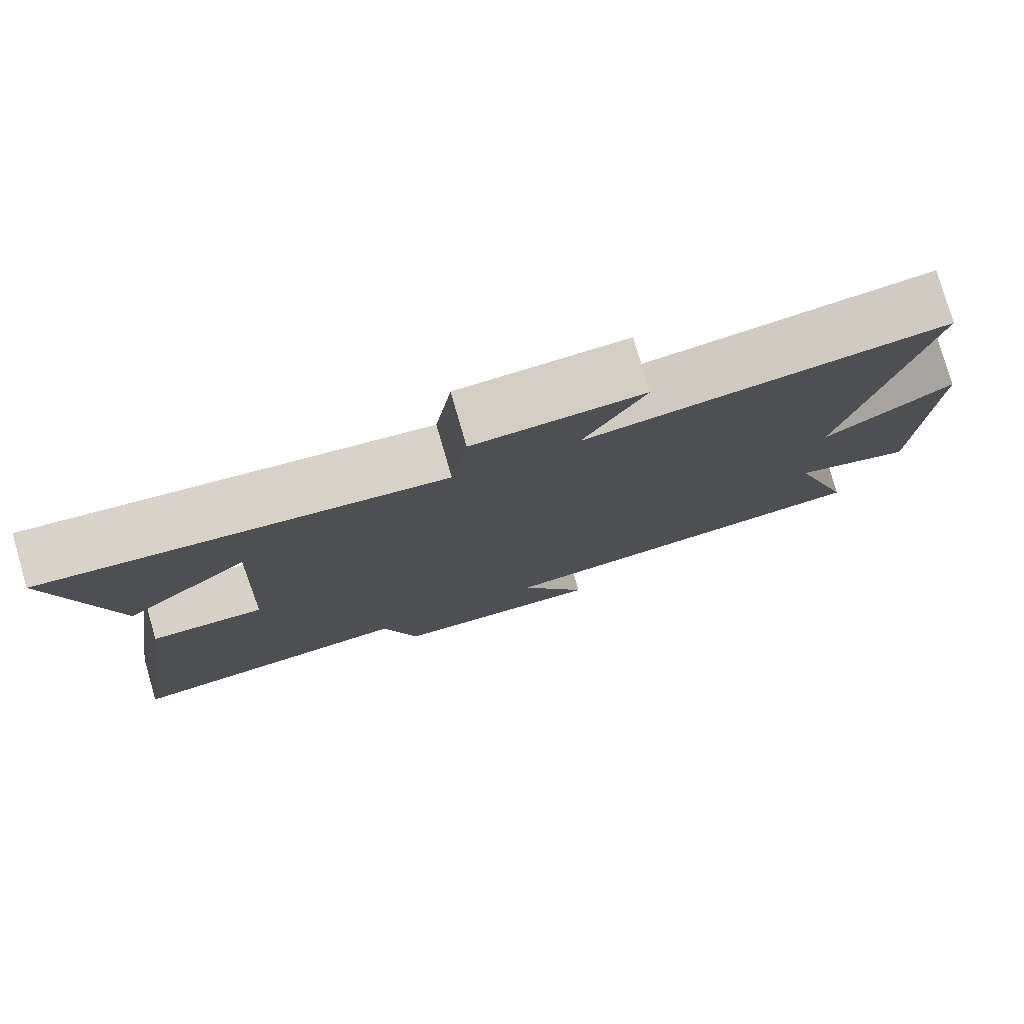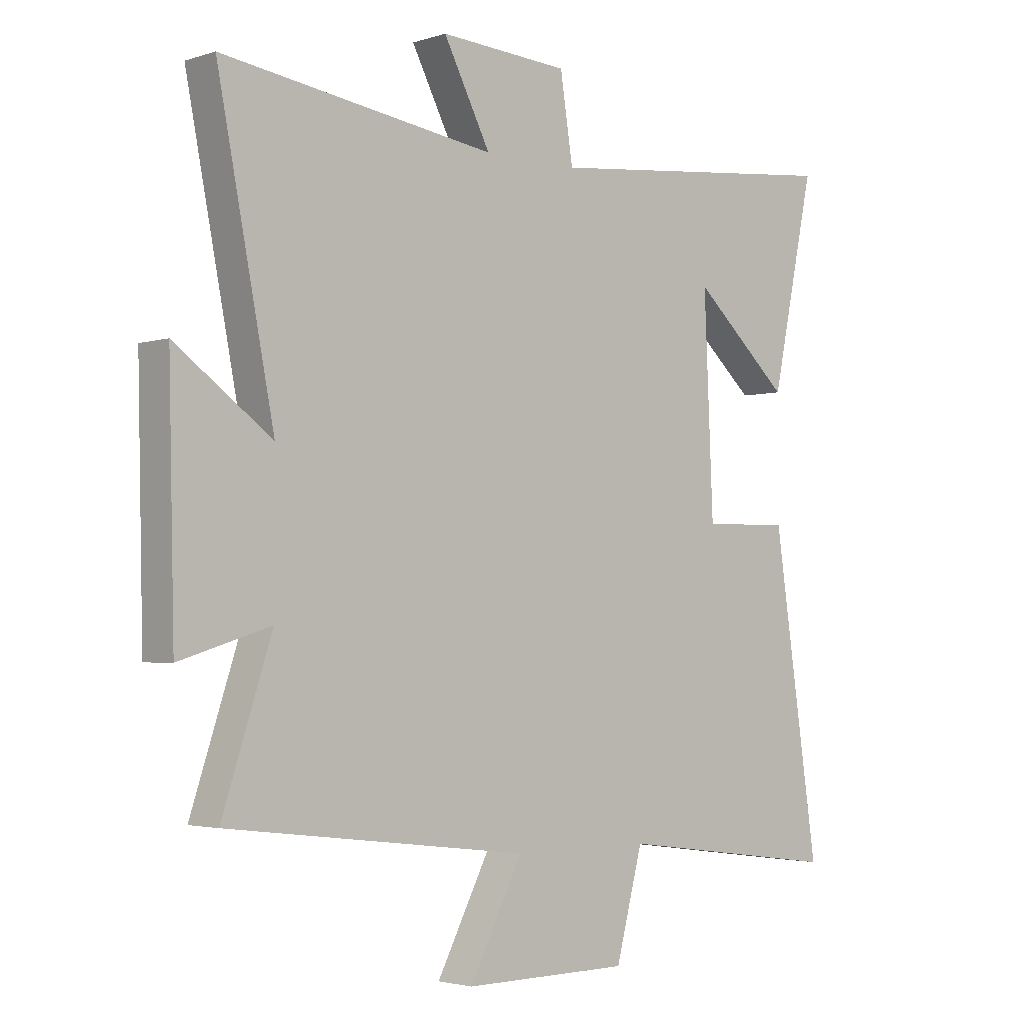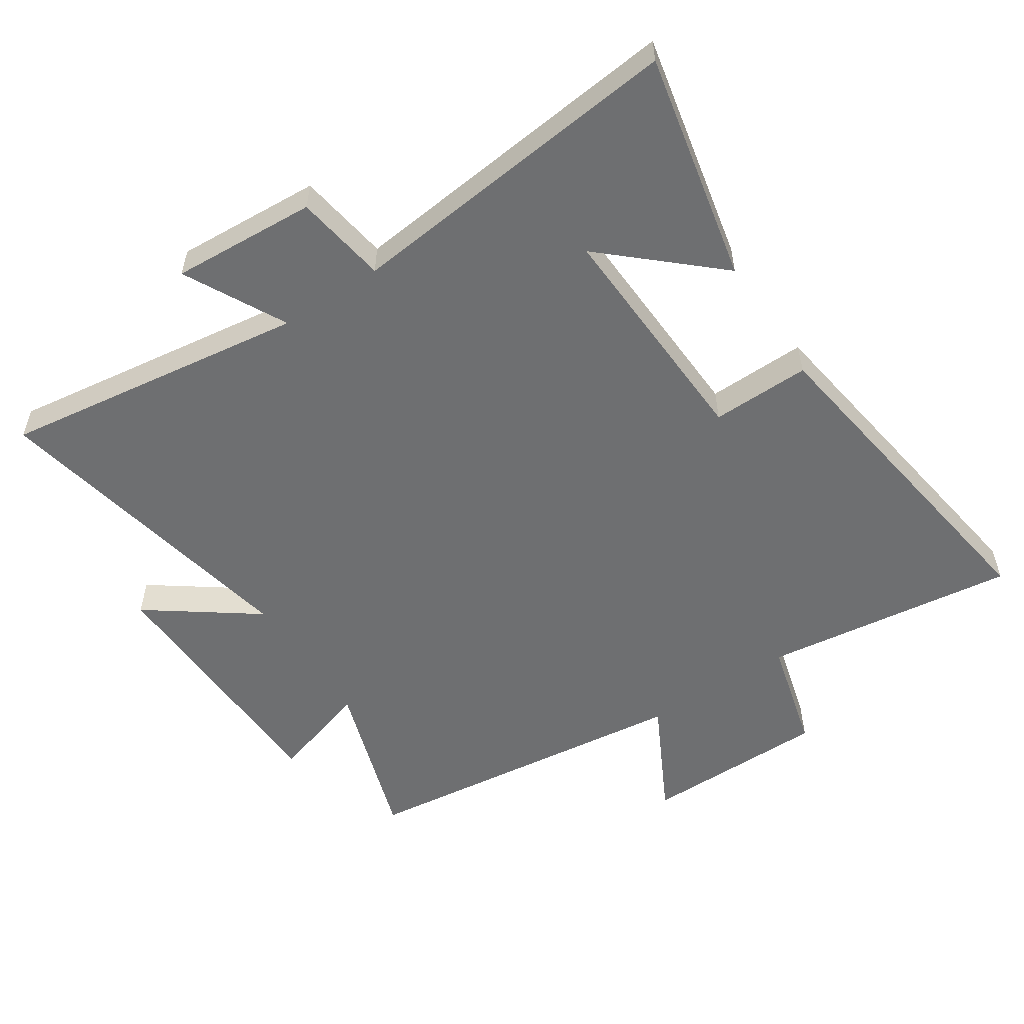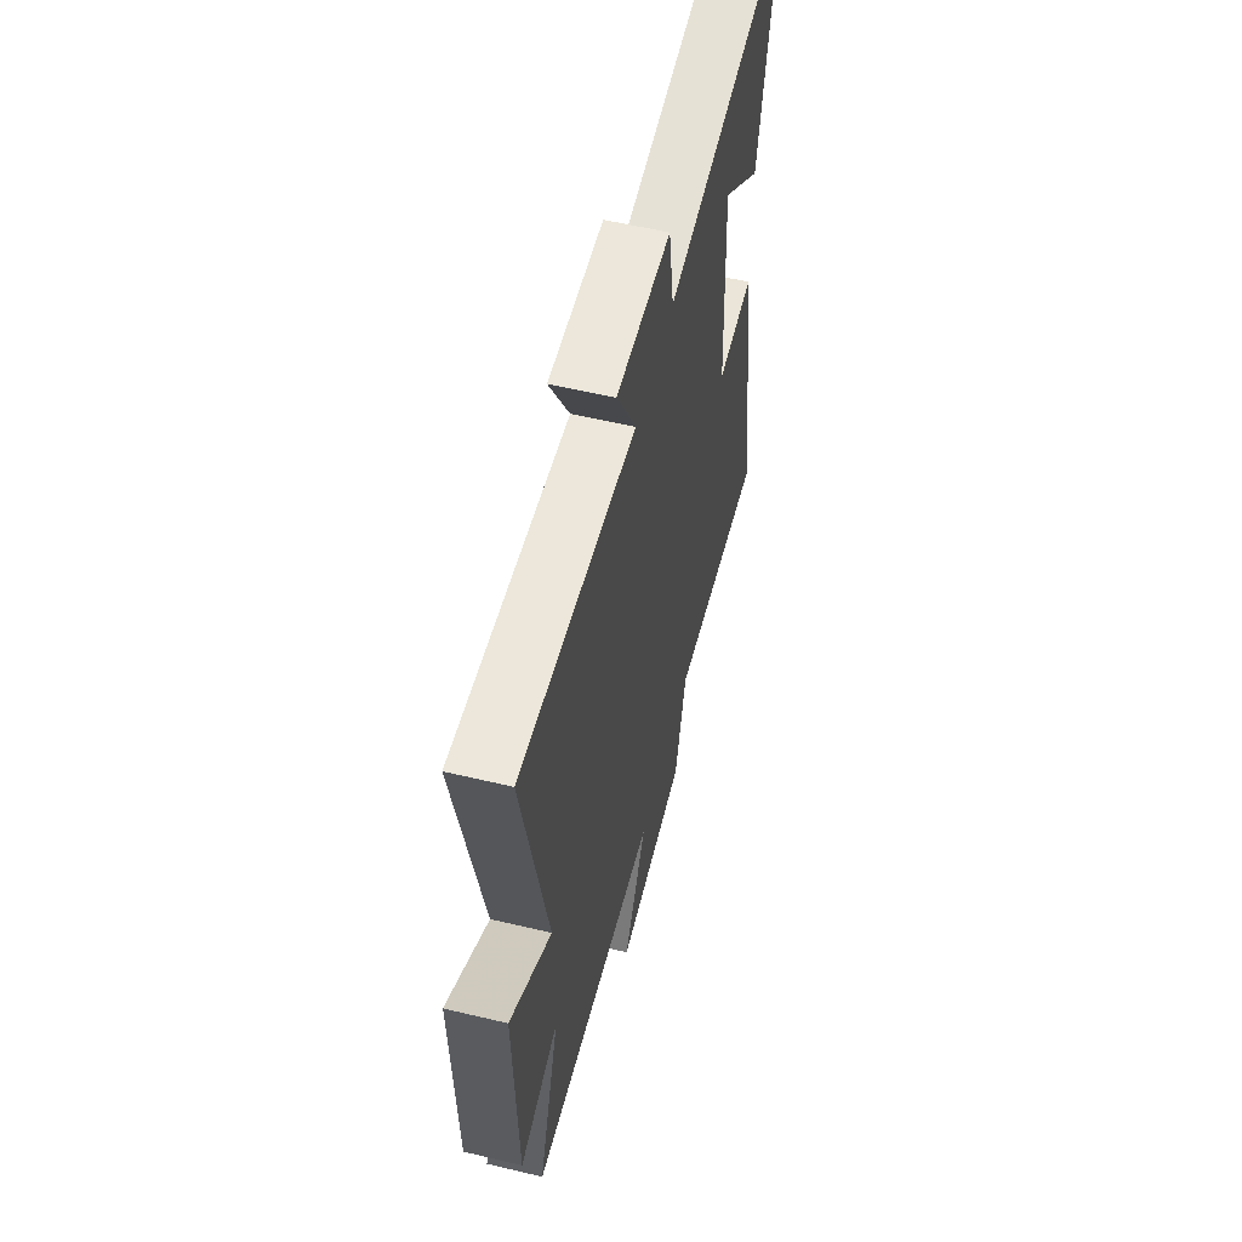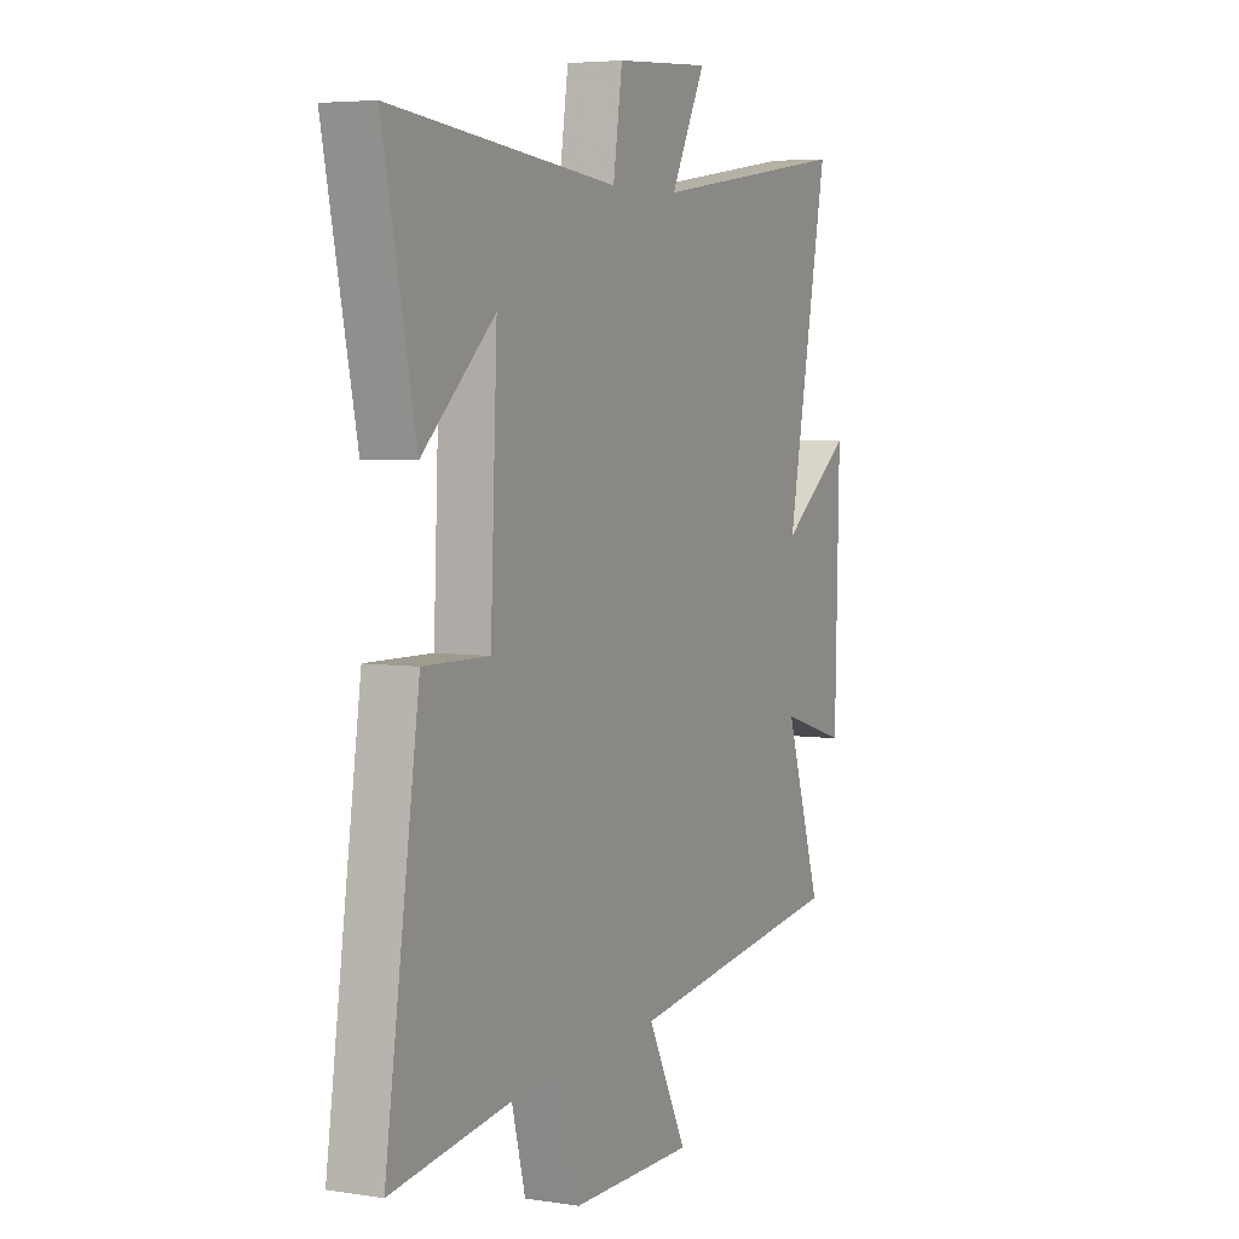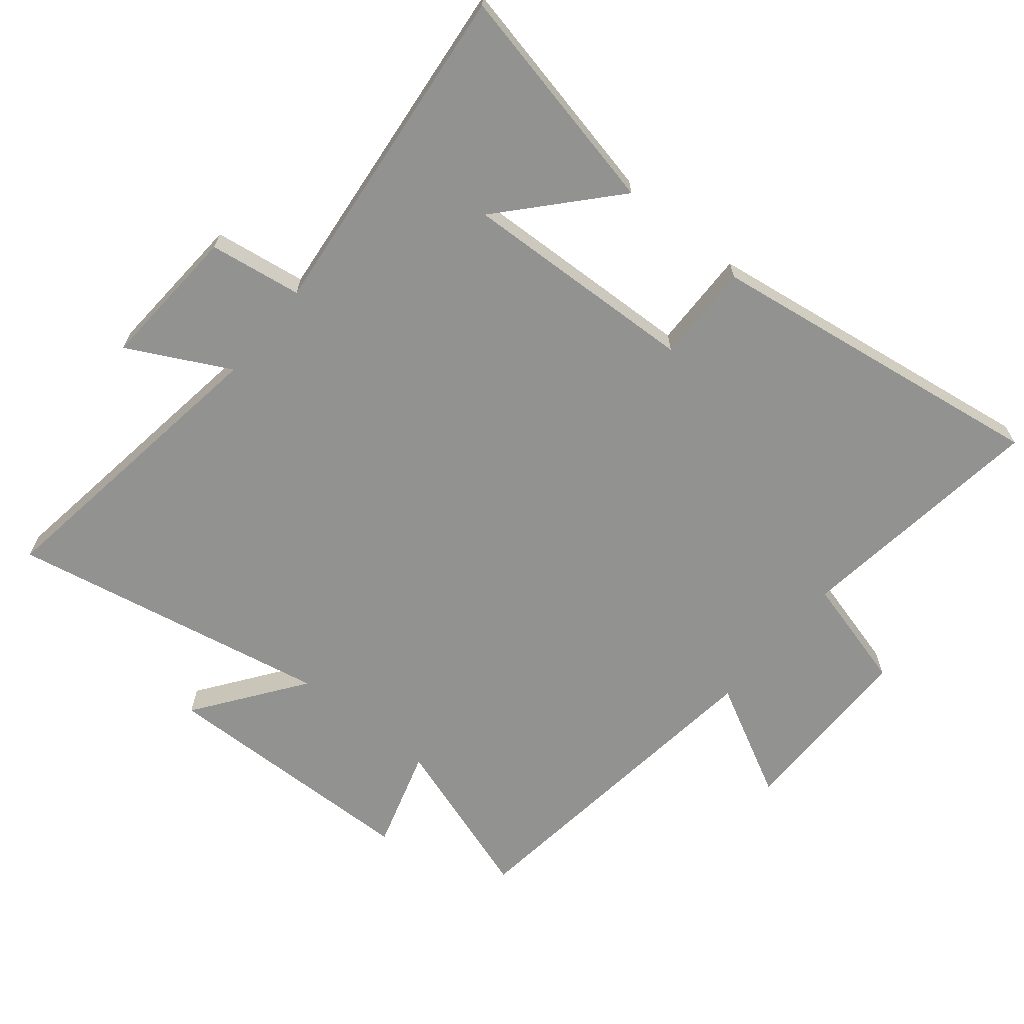
<metadata>
{"format":"obj","ext":"obj","renderer":"f3d","projection":"perspective","resolution":1024,"background":"white","views":[{"elev":78.7,"azim":163.8,"up":"+Z"},{"elev":-2.9,"azim":-42.6,"up":"+Z"},{"elev":-54.6,"azim":33.5,"up":"+Y"},{"elev":57.8,"azim":-76.1,"up":"+Z"},{"elev":5.1,"azim":115.8,"up":"+Z"},{"elev":-66.2,"azim":50.6,"up":"+Y"}]}
</metadata>
<code>
v 0.58 0.07 -0.552
v 0.184 0.07 -0.5
v 0.137 0.07 -0.677
v -0.153 0.07 -0.679
v -0.06 0.07 -0.5
v -0.586 0.07 -0.436
v -0.5 0.07 -0.176
v -0.658 0.07 -0.224
v -0.668 0.07 0.188
v -0.5 0.07 0.066
v -0.599 0.07 0.568
v -0.122 0.07 0.5
v -0.204 0.07 0.658
v 0.022 0.07 0.644
v 0.044 0.07 0.5
v 0.576 0.07 0.556
v 0.5 0.07 0.198
v 0.33 0.07 0.351
v 0.346 0.07 -0.017
v 0.5 0.07 -0.014
v 0.58 0 -0.552
v 0.184 0 -0.5
v 0.137 0 -0.677
v -0.153 0 -0.679
v -0.06 0 -0.5
v -0.586 0 -0.436
v -0.5 0 -0.176
v -0.658 0 -0.224
v -0.668 0 0.188
v -0.5 0 0.066
v -0.599 0 0.568
v -0.122 0 0.5
v -0.204 0 0.658
v 0.022 0 0.644
v 0.044 0 0.5
v 0.576 0 0.556
v 0.5 0 0.198
v 0.33 0 0.351
v 0.346 0 -0.017
v 0.5 0 -0.014
f 19 20 1 2
f 18 19 2
f 16 17 18
f 15 16 18
f 15 18 2 3
f 12 13 14 15
f 12 15 3
f 10 11 12 3
f 7 8 9 10
f 5 6 7
f 5 7 10
f 3 4 5
f 3 5 10
f 22 21 40 39
f 22 39 38
f 38 37 36
f 38 36 35
f 23 22 38 35
f 35 34 33 32
f 23 35 32
f 23 32 31 30
f 30 29 28 27
f 27 26 25
f 30 27 25
f 25 24 23
f 30 25 23
f 1 21 22 2
f 2 22 23 3
f 3 23 24 4
f 4 24 25 5
f 5 25 26 6
f 6 26 27 7
f 7 27 28 8
f 8 28 29 9
f 9 29 30 10
f 10 30 31 11
f 11 31 32 12
f 12 32 33 13
f 13 33 34 14
f 14 34 35 15
f 15 35 36 16
f 16 36 37 17
f 17 37 38 18
f 18 38 39 19
f 19 39 40 20
f 20 40 21 1

</code>
